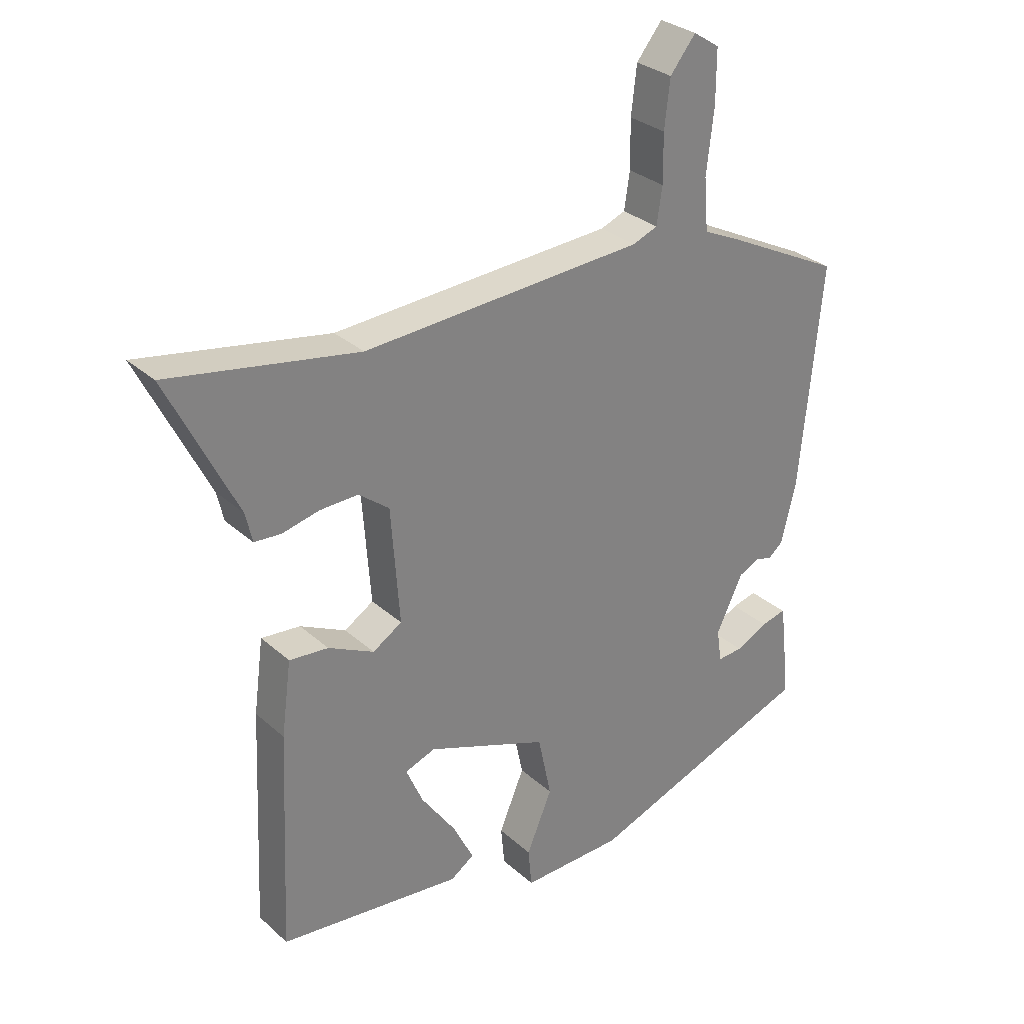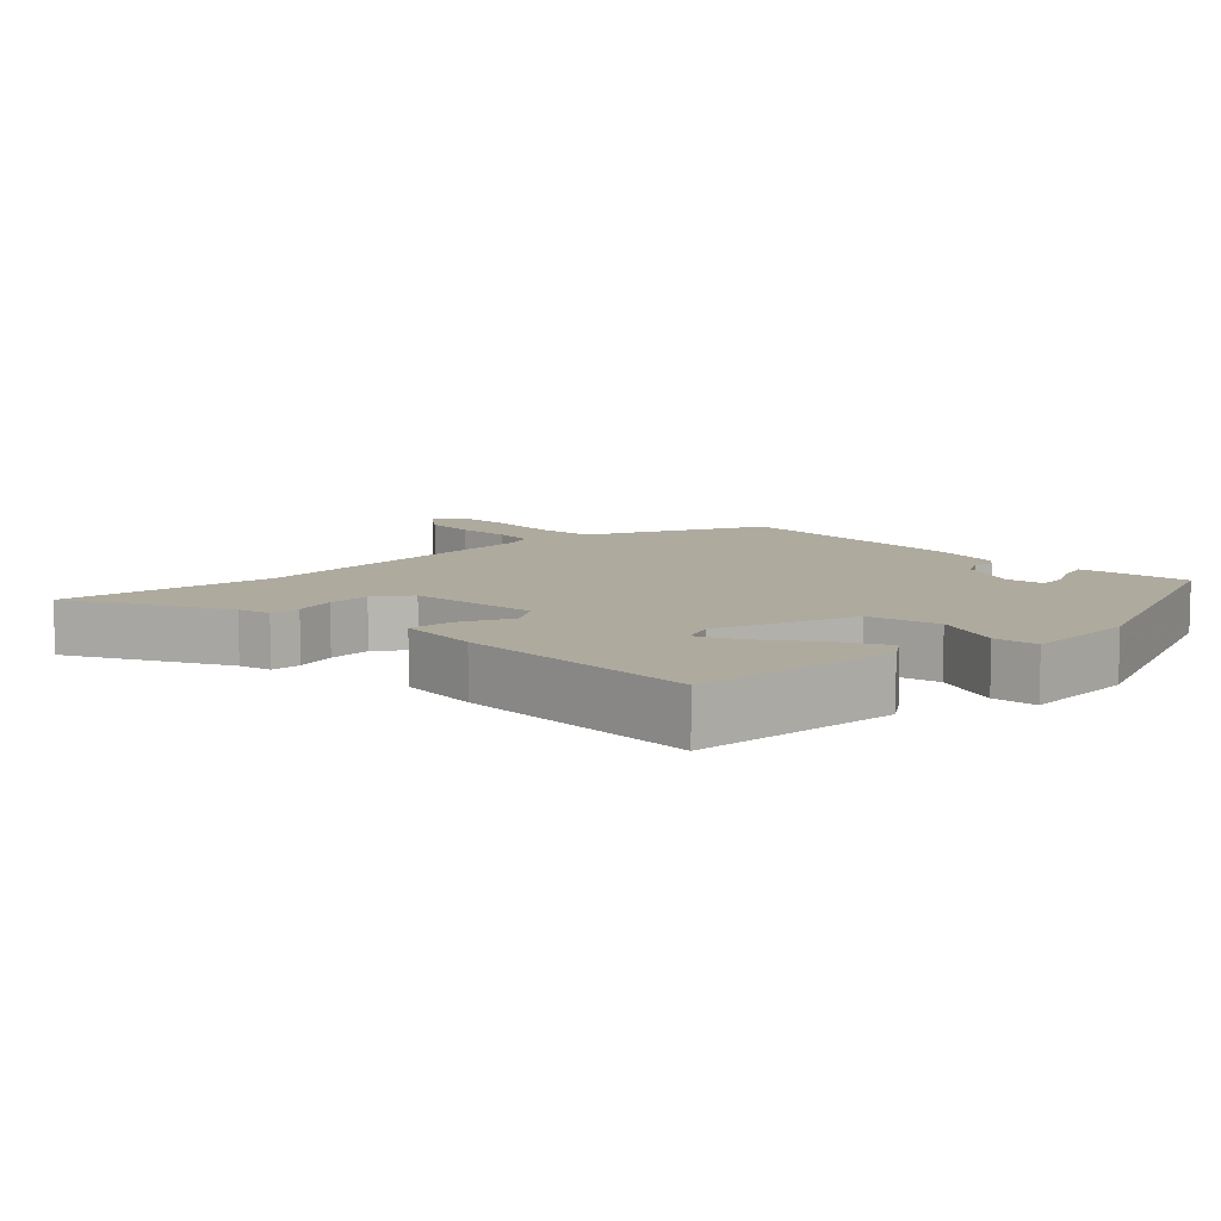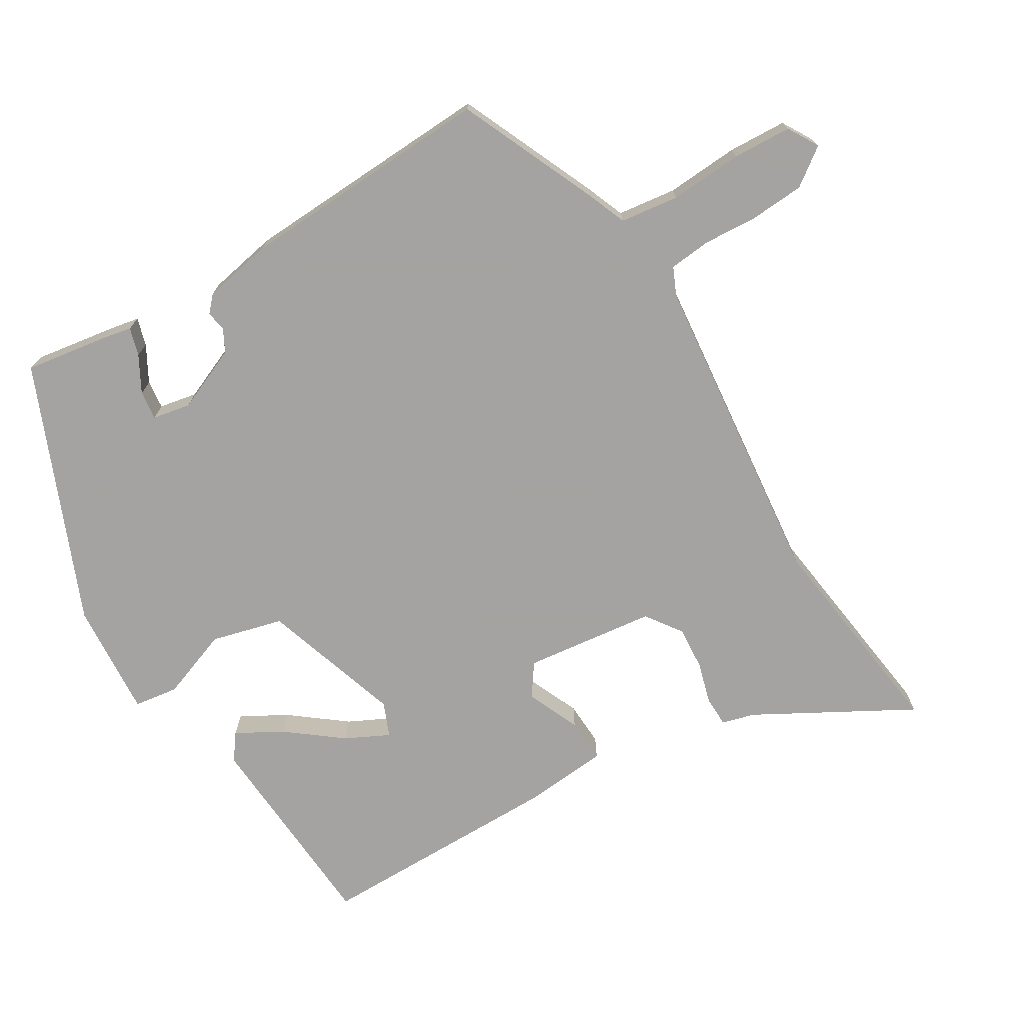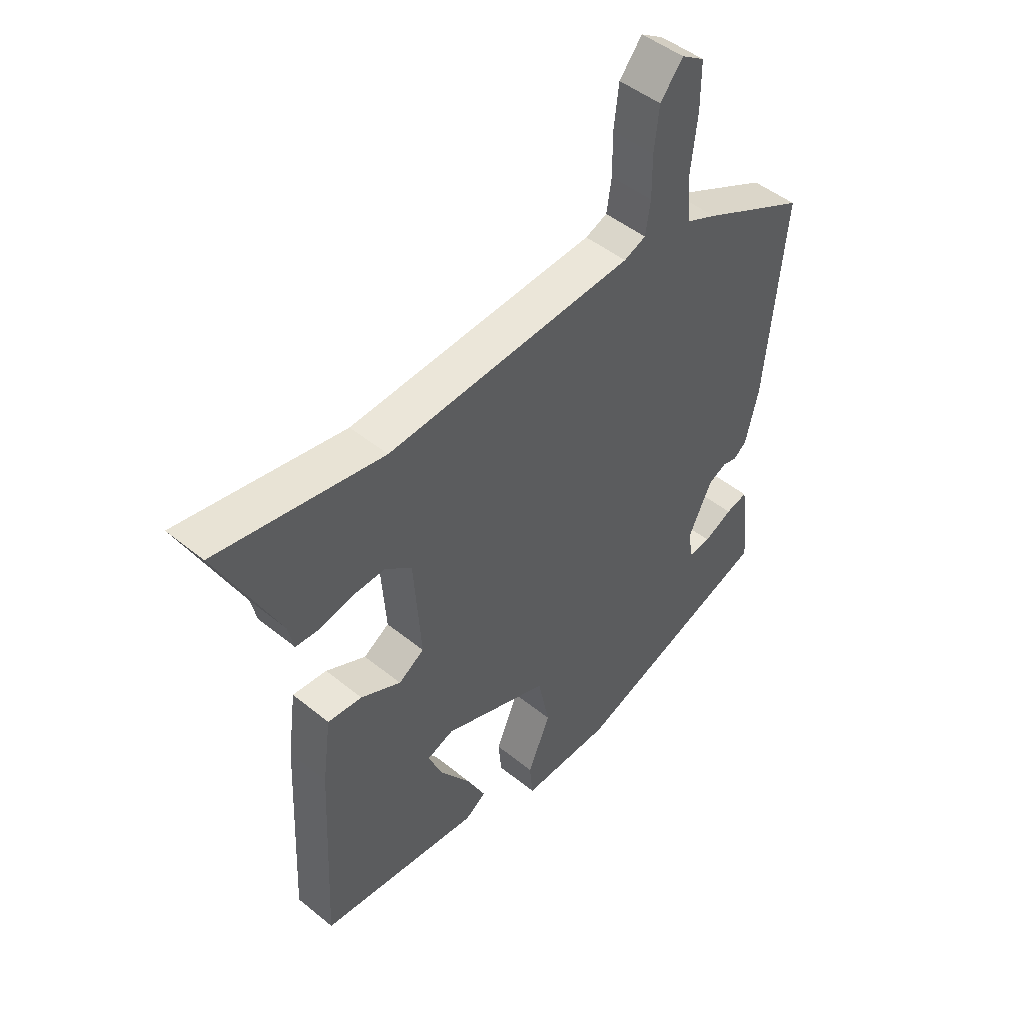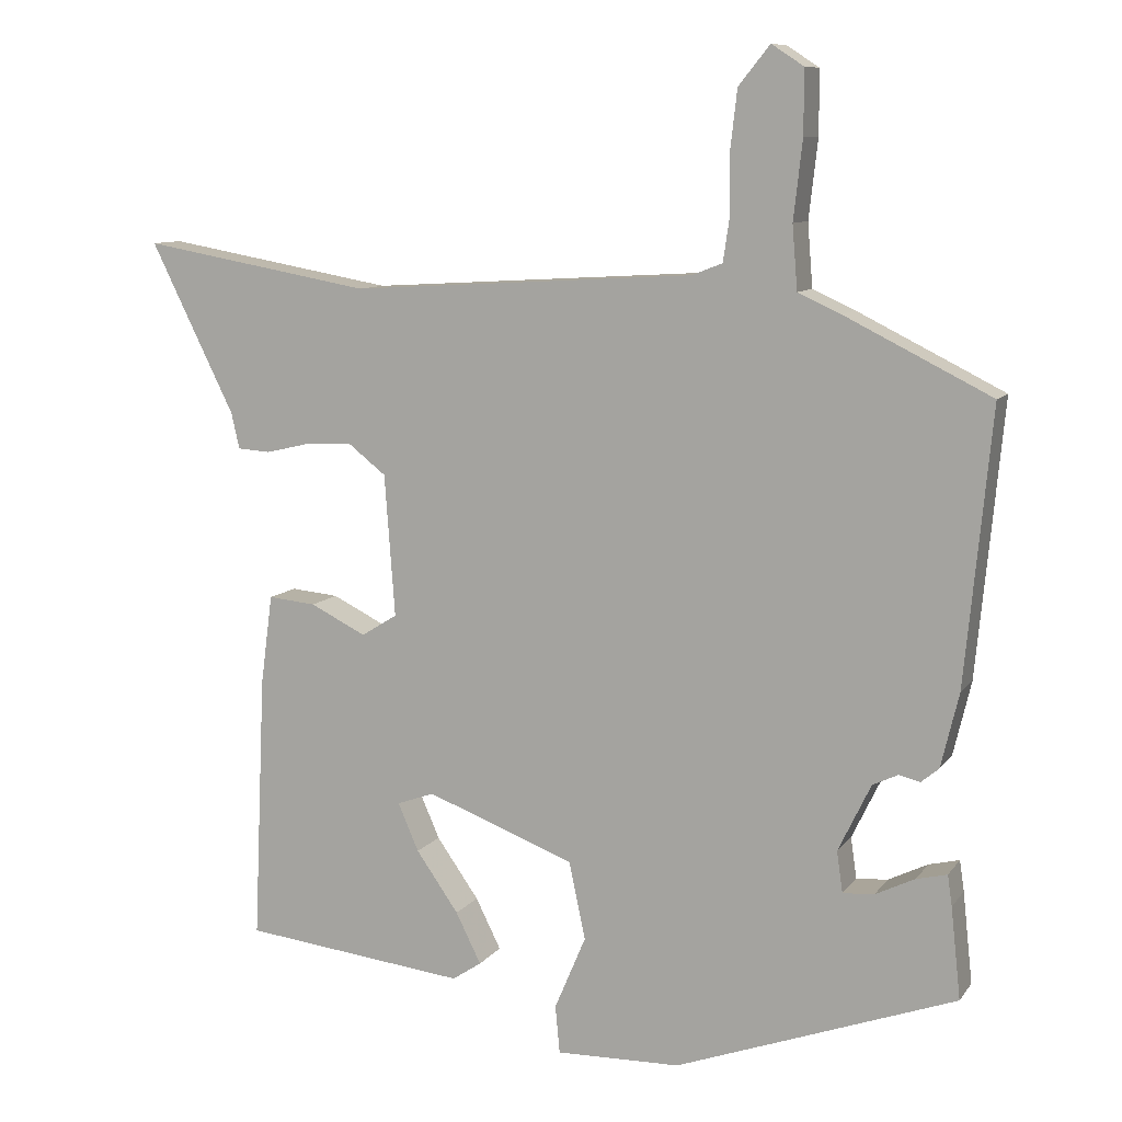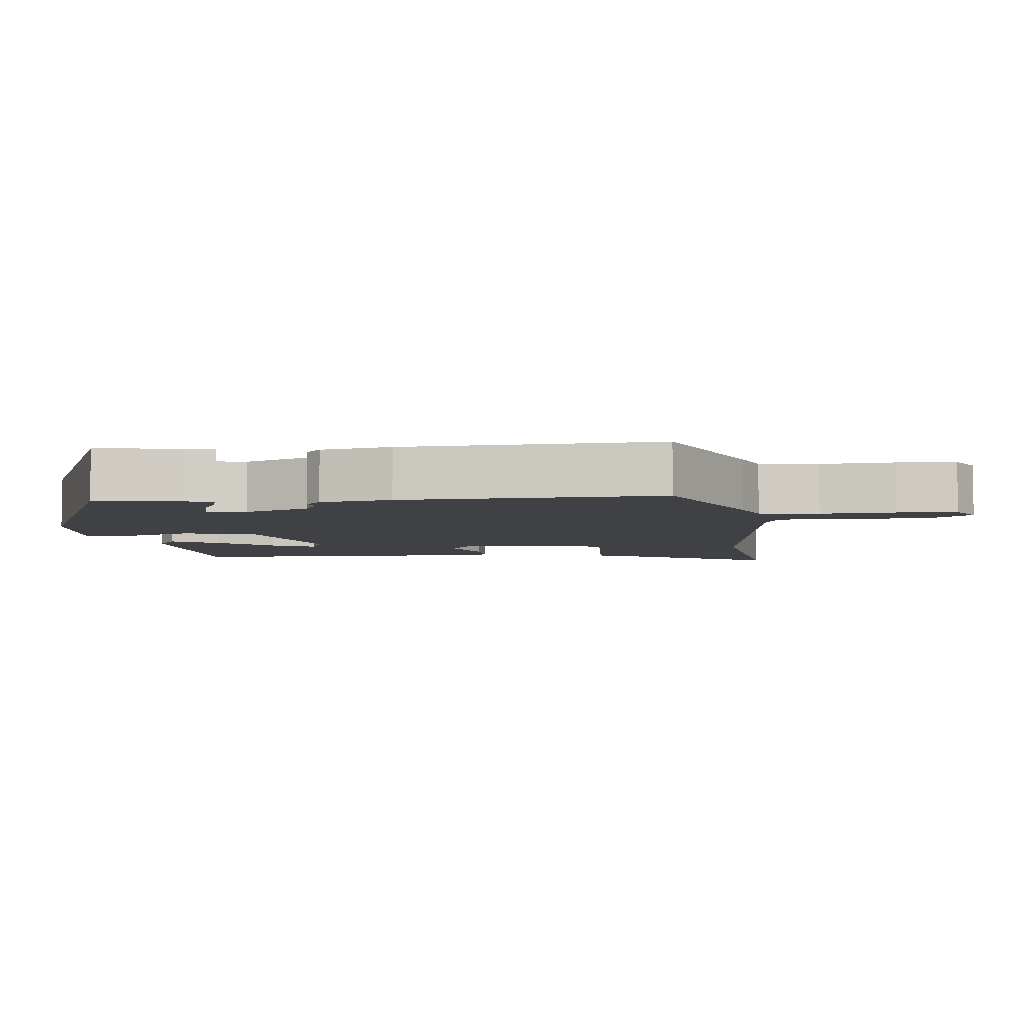
<metadata>
{"format":"obj","ext":"obj","renderer":"f3d","projection":"perspective","resolution":1024,"background":"white","views":[{"elev":30.1,"azim":141.9,"up":"+Z"},{"elev":9.2,"azim":134.1,"up":"+Y"},{"elev":-73.1,"azim":-61.6,"up":"+Y"},{"elev":47.6,"azim":132.5,"up":"+Z"},{"elev":9.5,"azim":-158.9,"up":"+Z"},{"elev":-5.4,"azim":-86.8,"up":"+Y"}]}
</metadata>
<code>
v -0.475 0.07 -0.407
v -0.462 0.07 -0.285
v -0.456 0.07 -0.244
v -0.415 0.07 -0.254
v -0.362 0.07 -0.28
v -0.32 0.07 -0.283
v -0.312 0.07 -0.228
v -0.356 0.07 -0.137
v -0.39 0.07 -0.121
v -0.418 0.07 -0.128
v -0.442 0.07 -0.108
v -0.466 0.07 -0.008
v -0.501 0.07 0.358
v -0.305 0.07 0.456
v -0.248 0.07 0.482
v -0.241 0.07 0.567
v -0.253 0.07 0.672
v -0.253 0.07 0.757
v -0.21 0.07 0.785
v -0.168 0.07 0.733
v -0.159 0.07 0.655
v -0.16 0.07 0.576
v -0.151 0.07 0.516
v -0.11 0.07 0.5
v 0.351 0.07 0.473
v 0.66 0.07 0.528
v 0.547 0.07 0.3
v 0.536 0.07 0.252
v 0.492 0.07 0.249
v 0.432 0.07 0.263
v 0.369 0.07 0.265
v 0.319 0.07 0.226
v 0.305 0.07 0.036
v 0.353 0.07 0.006
v 0.428 0.07 0.043
v 0.492 0.07 0.049
v 0.508 0.07 -0.071
v 0.524 0.07 -0.429
v 0.223 0.07 -0.463
v 0.184 0.07 -0.437
v 0.218 0.07 -0.369
v 0.275 0.07 -0.288
v 0.303 0.07 -0.224
v 0.253 0.07 -0.206
v 0.054 0.07 -0.281
v 0.032 0.07 -0.385
v 0.074 0.07 -0.484
v 0.068 0.07 -0.548
v -0.099 0.07 -0.544
v -0.475 0 -0.407
v -0.462 0 -0.285
v -0.456 0 -0.244
v -0.415 0 -0.254
v -0.362 0 -0.28
v -0.32 0 -0.283
v -0.312 0 -0.228
v -0.356 0 -0.137
v -0.39 0 -0.121
v -0.418 0 -0.128
v -0.442 0 -0.108
v -0.466 0 -0.008
v -0.501 0 0.358
v -0.305 0 0.456
v -0.248 0 0.482
v -0.241 0 0.567
v -0.253 0 0.672
v -0.253 0 0.757
v -0.21 0 0.785
v -0.168 0 0.733
v -0.159 0 0.655
v -0.16 0 0.576
v -0.151 0 0.516
v -0.11 0 0.5
v 0.351 0 0.473
v 0.66 0 0.528
v 0.547 0 0.3
v 0.536 0 0.252
v 0.492 0 0.249
v 0.432 0 0.263
v 0.369 0 0.265
v 0.319 0 0.226
v 0.305 0 0.036
v 0.353 0 0.006
v 0.428 0 0.043
v 0.492 0 0.049
v 0.508 0 -0.071
v 0.524 0 -0.429
v 0.223 0 -0.463
v 0.184 0 -0.437
v 0.218 0 -0.369
v 0.275 0 -0.288
v 0.303 0 -0.224
v 0.253 0 -0.206
v 0.054 0 -0.281
v 0.032 0 -0.385
v 0.074 0 -0.484
v 0.068 0 -0.548
v -0.099 0 -0.544
f 49 1 2
f 48 49 2
f 47 48 2
f 46 47 2
f 45 46 2
f 40 41 42
f 39 40 42
f 38 39 42
f 37 38 42
f 37 42 43
f 37 43 44
f 36 37 44
f 35 36 44
f 34 35 44
f 27 28 29 30
f 27 30 31
f 26 27 31
f 25 26 31
f 24 25 31 32
f 20 21 22
f 19 20 22
f 18 19 22
f 17 18 22
f 16 17 22
f 15 16 22 23
f 23 24 32
f 15 23 32
f 14 15 32
f 13 14 32
f 12 13 32
f 11 12 32
f 10 11 32
f 9 10 32
f 2 3 4 5
f 2 5 6
f 45 2 6
f 45 6 7
f 44 45 7
f 34 44 7
f 33 34 7
f 8 9 32 33
f 7 8 33
f 51 50 98
f 51 98 97
f 51 97 96
f 51 96 95
f 51 95 94
f 91 90 89
f 91 89 88
f 91 88 87
f 91 87 86
f 92 91 86
f 93 92 86
f 93 86 85
f 93 85 84
f 93 84 83
f 79 78 77 76
f 80 79 76
f 80 76 75
f 80 75 74
f 81 80 74 73
f 71 70 69
f 71 69 68
f 71 68 67
f 71 67 66
f 71 66 65
f 72 71 65 64
f 81 73 72
f 81 72 64
f 81 64 63
f 81 63 62
f 81 62 61
f 81 61 60
f 81 60 59
f 81 59 58
f 54 53 52 51
f 55 54 51
f 55 51 94
f 56 55 94
f 56 94 93
f 56 93 83
f 56 83 82
f 82 81 58 57
f 82 57 56
f 1 50 51 2
f 2 51 52 3
f 3 52 53 4
f 4 53 54 5
f 5 54 55 6
f 6 55 56 7
f 7 56 57 8
f 8 57 58 9
f 9 58 59 10
f 10 59 60 11
f 11 60 61 12
f 12 61 62 13
f 13 62 63 14
f 14 63 64 15
f 15 64 65 16
f 16 65 66 17
f 17 66 67 18
f 18 67 68 19
f 19 68 69 20
f 20 69 70 21
f 21 70 71 22
f 22 71 72 23
f 23 72 73 24
f 24 73 74 25
f 25 74 75 26
f 26 75 76 27
f 27 76 77 28
f 28 77 78 29
f 29 78 79 30
f 30 79 80 31
f 31 80 81 32
f 32 81 82 33
f 33 82 83 34
f 34 83 84 35
f 35 84 85 36
f 36 85 86 37
f 37 86 87 38
f 38 87 88 39
f 39 88 89 40
f 40 89 90 41
f 41 90 91 42
f 42 91 92 43
f 43 92 93 44
f 44 93 94 45
f 45 94 95 46
f 46 95 96 47
f 47 96 97 48
f 48 97 98 49
f 49 98 50 1

</code>
